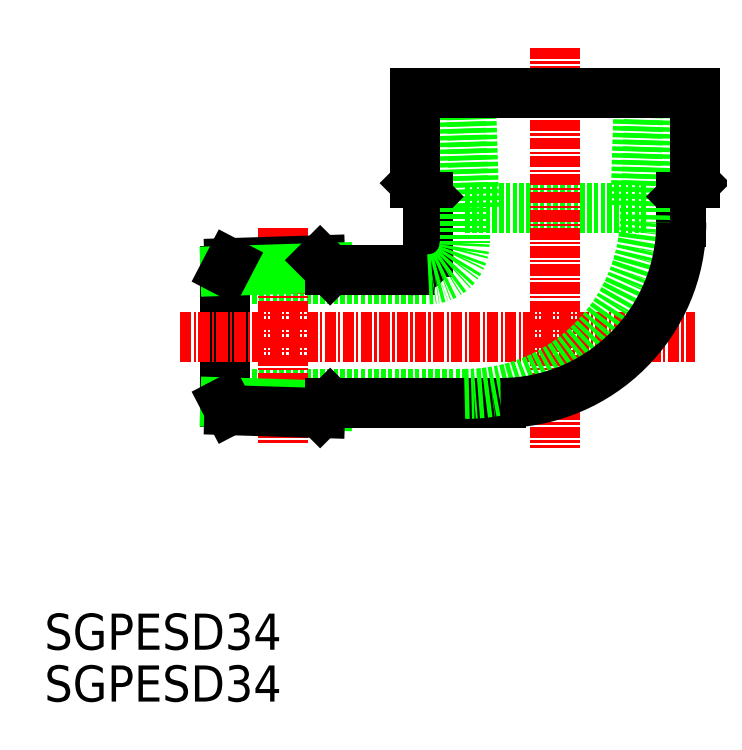
<metadata>
{"format":"dxf","ext":"dxf","renderer":"ezdxf+matplotlib","layout":"modelspace","background":"white","min_lineweight":24,"dpi":150}
</metadata>
<code>
0
SECTION
2
ENTITIES
0
TEXT
8
0
10
0.4315
20
71.67
30
0
40
4
1
SGPESD34
0
TEXT
8
0
10
0.4315
20
65.92
30
0
40
4
1
SGPESD34
0
LINE
8
0
10
20.47
20
112.7
30
0
11
42.97
21
112.7
31
0
0
LINE
8
0
10
20.47
20
100
30
0
11
46.97
21
100
31
0
0
LINE
8
CENTER
10
26.82
20
118.3
30
0
11
26.82
21
94.35
31
0
0
LINE
8
0
10
20.47
20
99.07
30
0
11
20.47
21
113.6
31
0
0
LINE
8
0
10
20.47
20
99.07
30
0
11
31.8
21
98.72
31
0
0
LINE
8
0
10
20.92
20
98.2
30
0
11
30.97
21
97.89
31
0
0
LINE
8
0
10
20.47
20
99.07
30
0
11
20.92
21
98.2
31
0
0
LINE
8
0
10
20.92
20
114.5
30
0
11
30.97
21
114.8
31
0
0
LINE
8
0
10
20.47
20
113.6
30
0
11
31.8
21
114
31
0
0
LINE
8
0
10
20.47
20
113.6
30
0
11
20.92
21
114.5
31
0
0
LINE
8
0
10
67.05
20
120.6
30
0
11
46.89
21
120.6
31
0
0
LINE
8
0
10
46.89
20
120.6
30
0
11
46.49
21
133.3
31
0
0
LINE
8
0
10
48.05
20
120.6
30
0
11
47.65
21
133.3
31
0
0
LINE
8
0
10
66.28
20
133.3
30
0
11
65.89
21
120.6
31
0
0
LINE
8
0
10
67.45
20
133.3
30
0
11
67.05
21
120.6
31
0
0
LINE
8
CENTER
10
15.47
20
106.3
30
0
11
72.47
21
106.3
31
0
0
LINE
8
CENTER
10
56.97
20
138.3
30
0
11
56.97
21
94
31
0
0
LINE
8
0
10
32.08
20
113.7
30
0
11
40.97
21
113.7
31
0
0
LINE
8
0
10
32.08
20
99
30
0
11
50.97
21
99
31
0
0
LINE
8
0
10
30.97
20
114.8
30
0
11
32.08
21
113.7
31
0
0
LINE
8
0
10
30.97
20
97.89
30
0
11
32.08
21
99
31
0
0
LINE
8
0
10
41.47
20
133.3
30
0
11
41.47
21
123.3
31
0
0
LINE
8
0
10
72.47
20
133.3
30
0
11
72.47
21
123.3
31
0
0
LINE
8
0
10
41.47
20
133.3
30
0
11
72.47
21
133.3
31
0
0
LINE
8
0
10
41.47
20
123.3
30
0
11
42.97
21
121.8
31
0
0
LINE
8
0
10
72.47
20
123.3
30
0
11
70.97
21
121.8
31
0
0
LINE
8
0
10
42.97
20
121.8
30
0
11
42.97
21
115.7
31
0
0
LINE
8
0
10
70.97
20
121.8
30
0
11
70.97
21
119
31
0
0
ARC
8
0
10
40.97
20
115.7
30
0
40
2
50
270
51
360
0
LINE
8
0
10
46.97
20
120.6
30
0
11
46.97
21
116.7
31
0
0
LINE
8
0
10
66.97
20
120.6
30
0
11
66.97
21
120
31
0
0
ARC
8
0
10
42.97
20
116.7
30
0
40
4
50
270
51
0
0
ARC
8
0
10
46.97
20
120
30
0
40
20
50
270
51
360
0
ARC
8
0
10
50.97
20
119
30
0
40
20
50
270
51
0
0
ENDSEC
0
EOF

</code>
